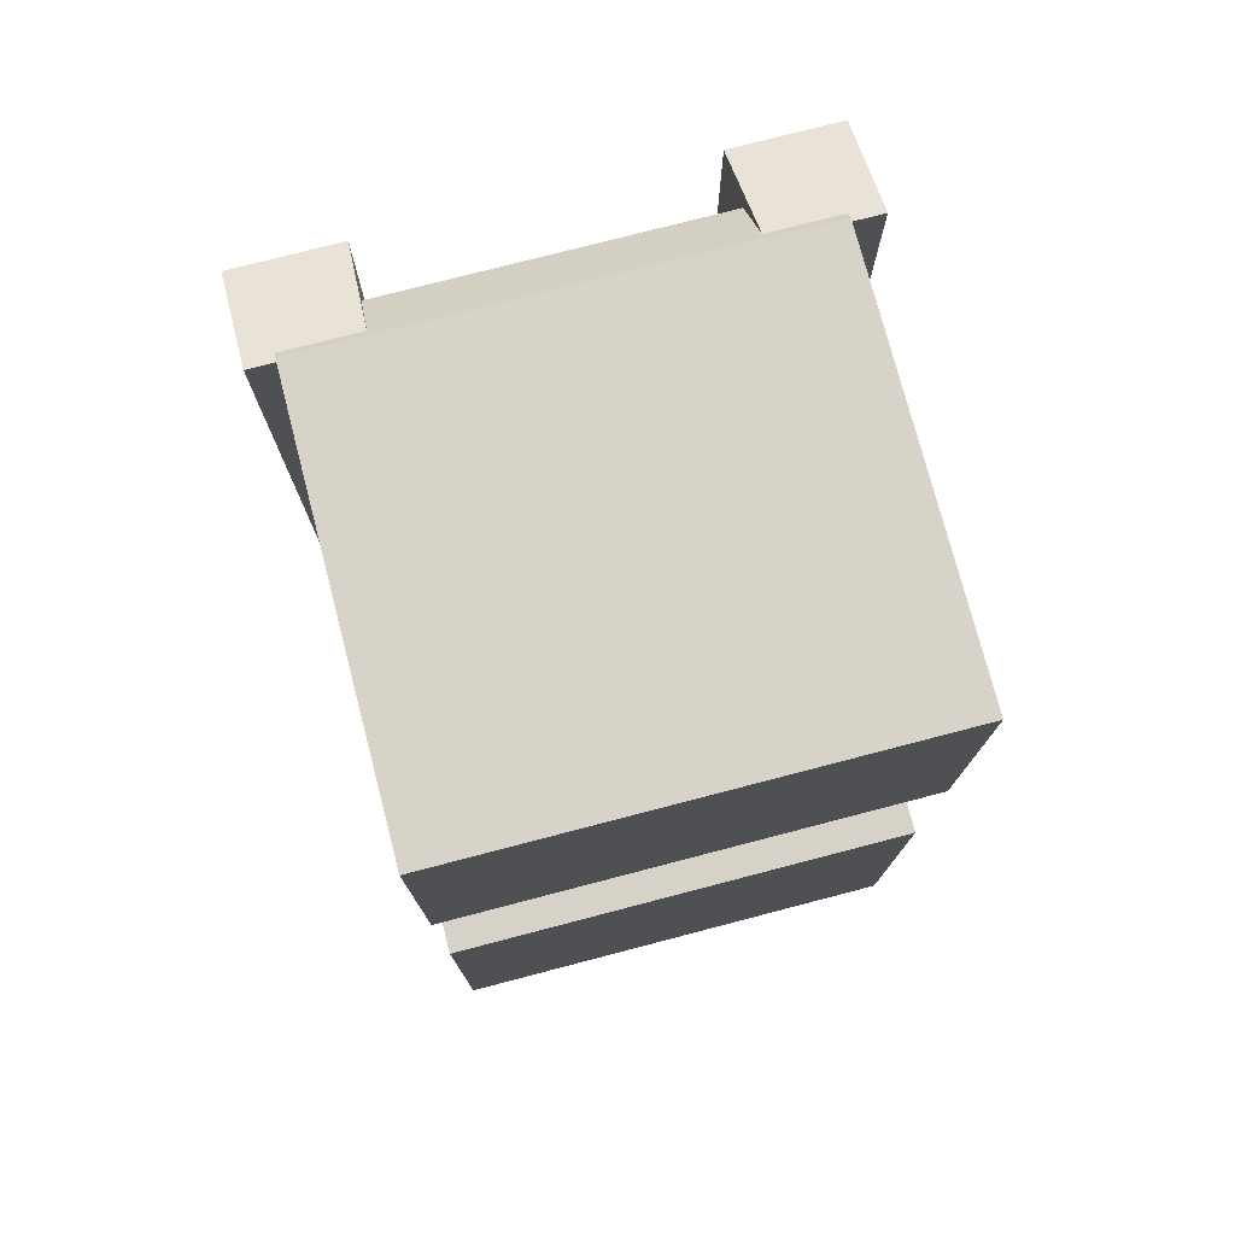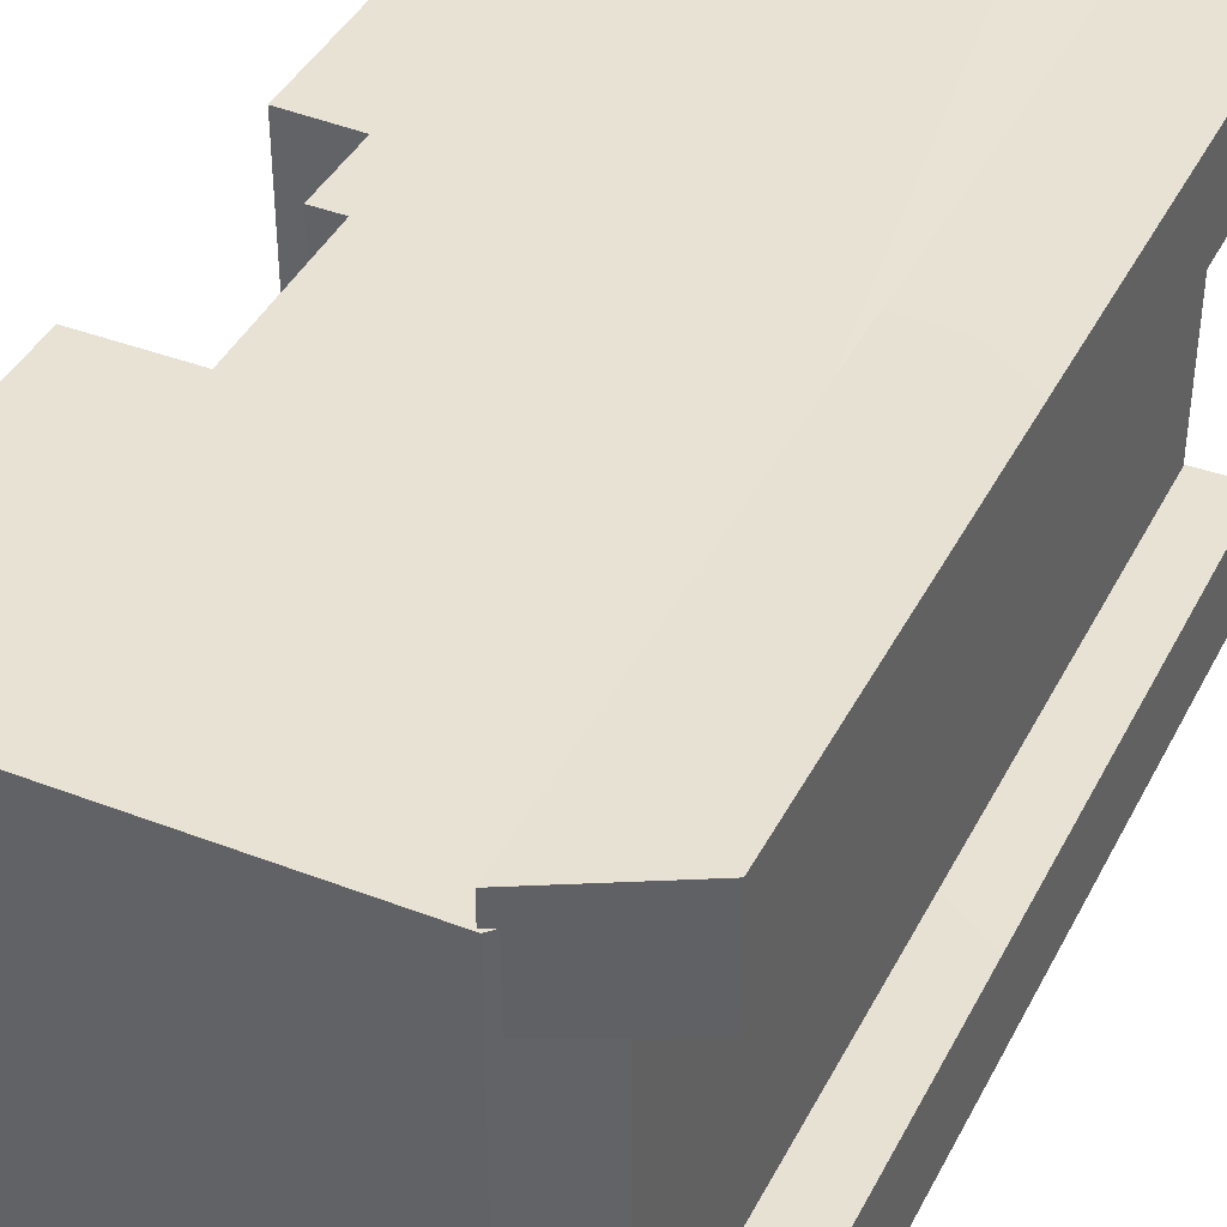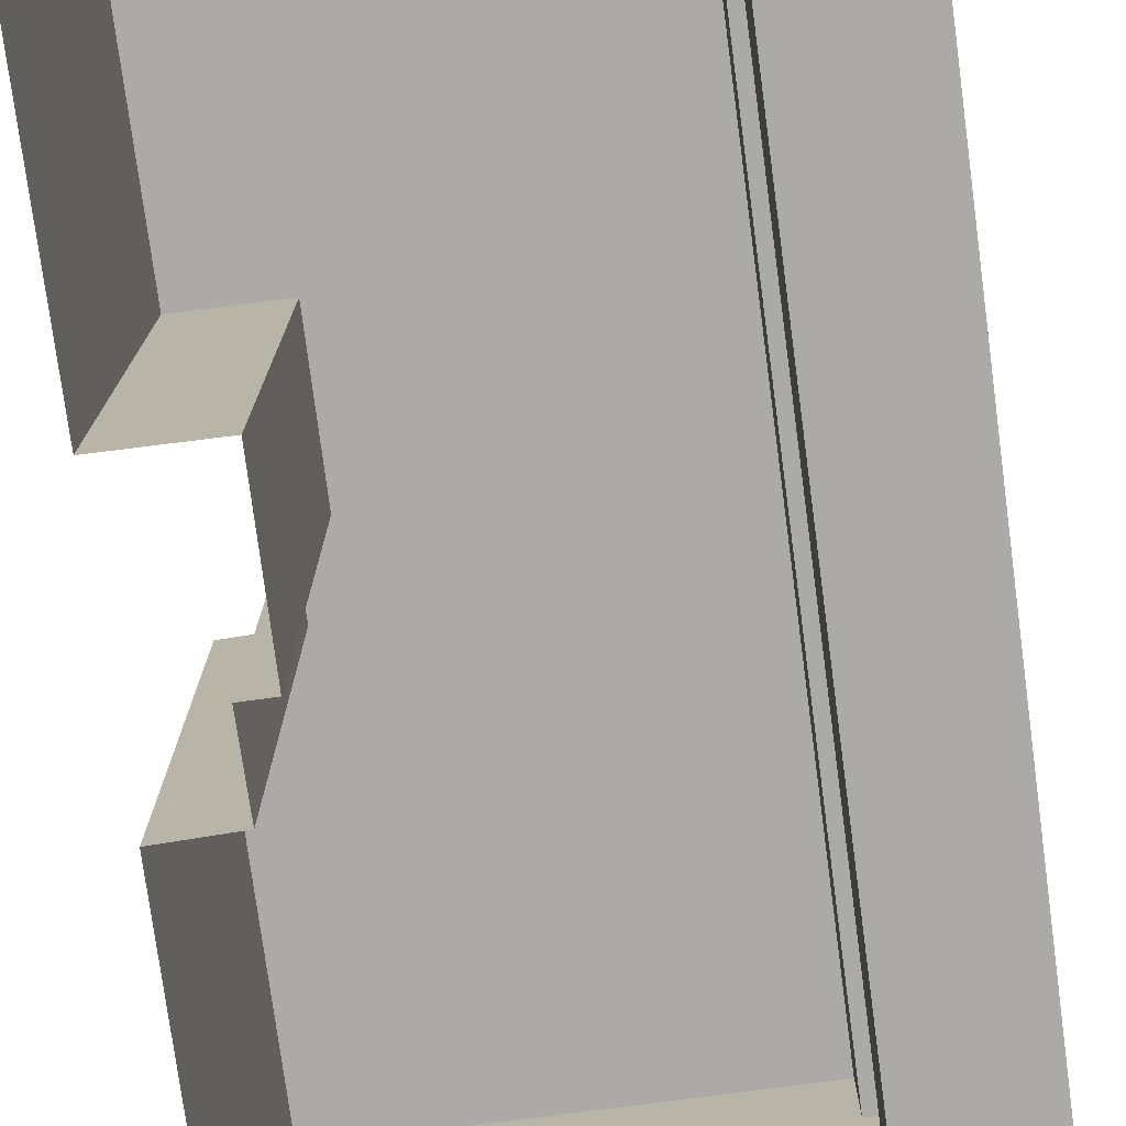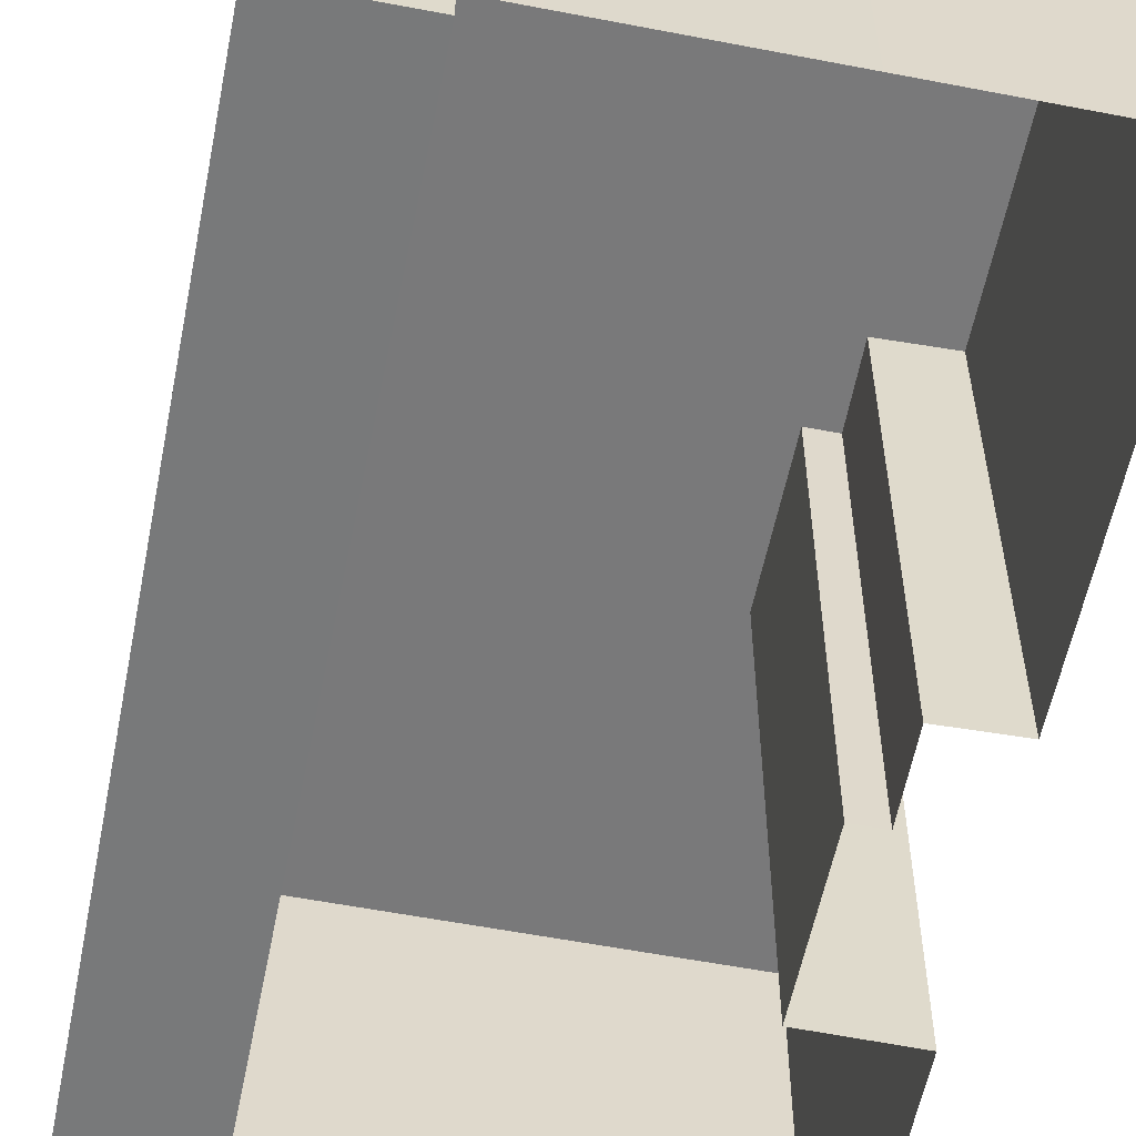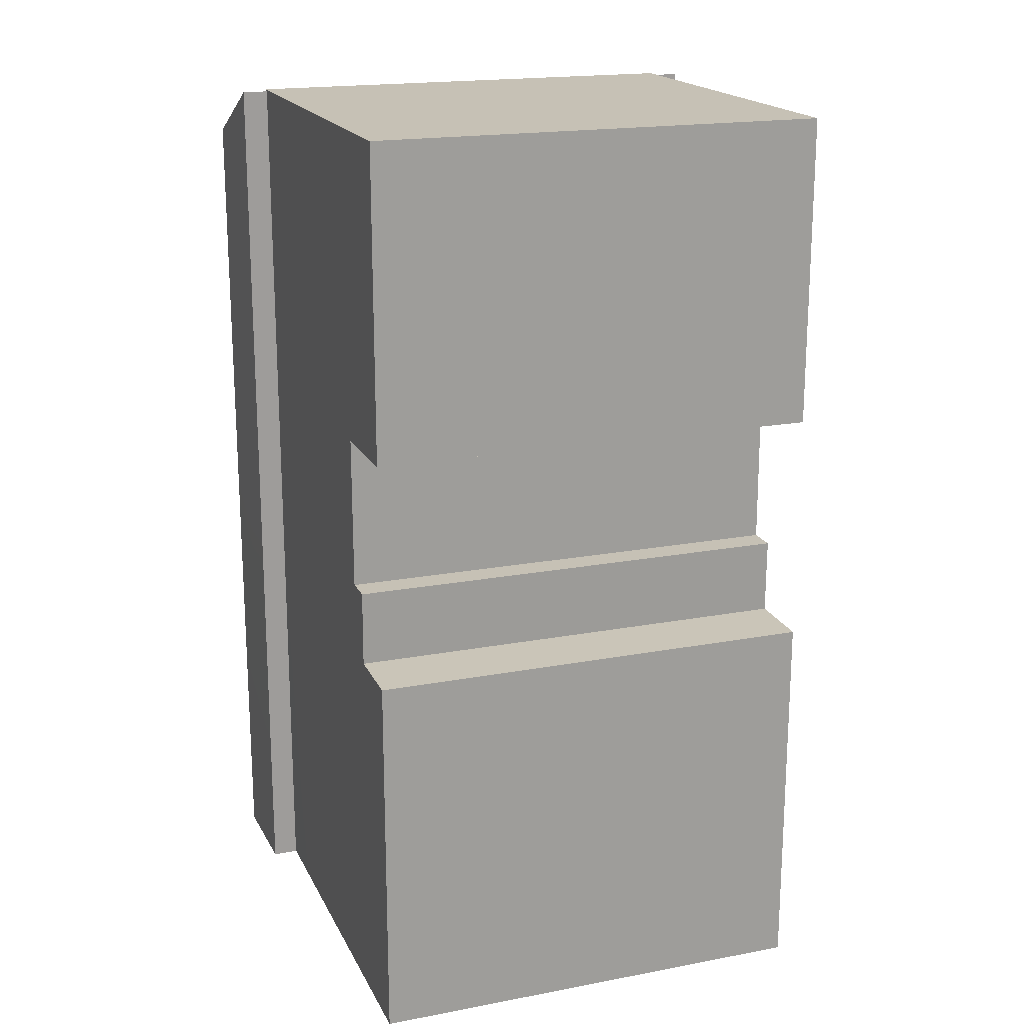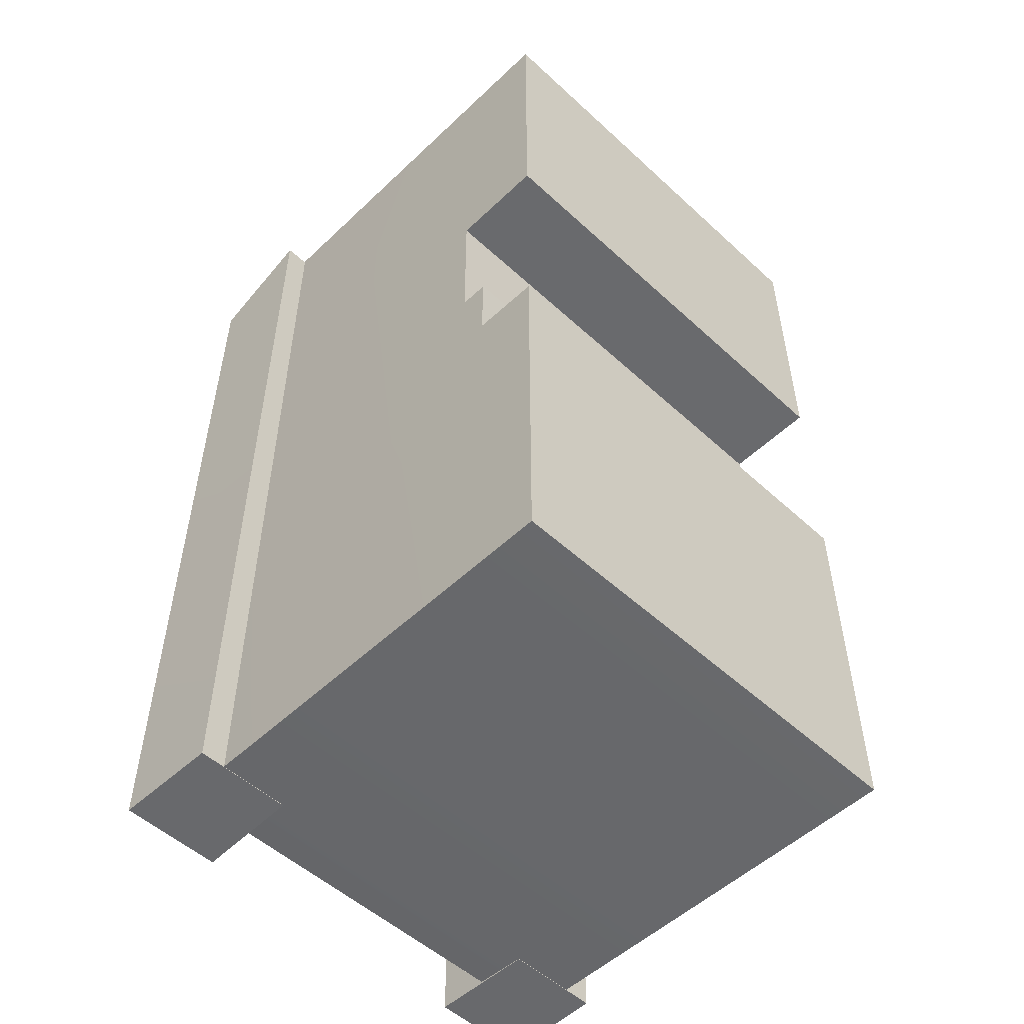
<metadata>
{"format":"obj","ext":"obj","renderer":"f3d","projection":"perspective","resolution":1024,"background":"white","views":[{"elev":76.2,"azim":-104.6,"up":"+Z"},{"elev":40.8,"azim":25.2,"up":"+Y"},{"elev":-76.1,"azim":7.6,"up":"+Y"},{"elev":-57.8,"azim":168.7,"up":"+Y"},{"elev":18.7,"azim":-109.8,"up":"+Z"},{"elev":-52.6,"azim":-134.6,"up":"+Z"}]}
</metadata>
<code>
g LoginScene_Bridge01_10_Vo
v 2.224 -2.484 -5.064
v 2.224 2.516 4.504
v 2.224 2.516 -5.064
v 2.224 -2.484 4.504
v 1.641 2.806 -5.081
v 2.806 2.832 4.475
v 1.642 2.801 5.067
v 2.816 2.827 -5.086
v 2.816 1.704 -5.086
v 2.806 2.832 4.475
v 2.816 2.827 -5.086
v 2.806 1.698 4.475
v 1.641 2.806 -5.081
v 1.642 1.729 5.067
v 1.641 1.725 -5.081
v 1.642 2.801 5.067
v 1.641 1.725 -5.081
v 2.806 1.698 4.475
v 2.816 1.704 -5.086
v 1.642 1.729 5.067
v 1.662 2.52 -5.075
v 2.224 2.516 4.504
v 1.677 2.519 5.086
v 2.224 2.516 -5.064
v 2.806 2.832 4.475
v 1.642 1.729 5.067
v 1.642 2.801 5.067
v 2.806 1.698 4.475
v 1.641 2.806 -5.081
v 2.816 1.704 -5.086
v 2.816 2.827 -5.086
v 1.641 1.725 -5.081
v 1.677 2.519 5.086
v 2.224 -2.484 4.504
v 1.677 -2.481 5.086
v 2.224 2.516 4.504
v -2.811 2.519 5.083
v 1.677 -2.481 5.086
v -2.811 -2.481 5.083
v 1.677 2.519 5.086
v -2.813 2.519 1.683
v -2.811 -2.481 5.083
v -2.813 -2.481 1.683
v -2.811 2.519 5.083
v -1.768 2.519 1.674
v -2.813 -2.481 1.683
v -1.768 -2.481 1.674
v -2.813 2.519 1.683
v -1.778 2.519 -0.01071
v -1.768 -2.481 1.674
v -1.778 -2.481 -0.01072
v -1.768 2.519 1.674
v -2.089 2.519 -0.0114
v -1.778 -2.481 -0.01072
v -2.089 -2.481 -0.01141
v -1.778 2.519 -0.01071
v -2.079 2.519 -0.8489
v -2.089 -2.481 -0.01141
v -2.079 -2.481 -0.8489
v -2.089 2.519 -0.0114
v -2.814 2.519 -0.8699
v -2.079 -2.481 -0.8489
v -2.814 -2.481 -0.8699
v -2.079 2.519 -0.8489
v -2.816 2.52 -5.071
v -2.814 -2.481 -0.8699
v -2.816 -2.48 -5.071
v -2.814 2.519 -0.8699
v 1.662 2.52 -5.075
v -2.816 -2.48 -5.071
v 1.662 -2.48 -5.075
v -2.816 2.52 -5.071
v 2.224 2.516 -5.064
v 2.224 -2.484 -5.064
v 1.641 -2.806 -5.081
v 2.806 -2.832 4.475
v 2.816 -2.827 -5.086
v 1.642 -2.801 5.067
v 2.816 -1.704 -5.086
v 2.806 -2.832 4.475
v 2.806 -1.698 4.475
v 2.816 -2.827 -5.086
v 1.641 -2.806 -5.081
v 1.642 -1.729 5.067
v 1.642 -2.801 5.067
v 1.641 -1.725 -5.081
v 1.641 -1.725 -5.081
v 2.806 -1.698 4.475
v 1.642 -1.729 5.067
v 2.816 -1.704 -5.086
v 2.806 -2.832 4.475
v 1.642 -1.729 5.067
v 2.806 -1.698 4.475
v 1.642 -2.801 5.067
v 1.641 -2.806 -5.081
v 2.816 -1.704 -5.086
v 1.641 -1.725 -5.081
v 2.816 -2.827 -5.086
v -2.813 2.519 1.683
v -1.768 2.519 1.674
v -2.811 2.519 5.083
v 1.677 2.519 5.086
v -1.778 2.519 -0.01071
v 1.662 2.52 -5.075
v -2.079 2.519 -0.8489
v -2.816 2.52 -5.071
v -2.814 2.519 -0.8699
v -2.089 2.519 -0.0114
g LoginScene_Bridge01_10_Vo_0
f 3 2 1
f 4 1 2
f 7 6 5
f 8 5 6
f 11 10 9
f 12 9 10
f 15 14 13
f 16 13 14
f 19 18 17
f 20 17 18
f 23 22 21
f 24 21 22
f 27 26 25
f 28 25 26
f 31 30 29
f 32 29 30
f 35 34 33
f 36 33 34
f 39 38 37
f 40 37 38
f 43 42 41
f 44 41 42
f 47 46 45
f 48 45 46
f 51 50 49
f 52 49 50
f 55 54 53
f 56 53 54
f 59 58 57
f 60 57 58
f 63 62 61
f 64 61 62
f 67 66 65
f 68 65 66
f 71 70 69
f 72 69 70
f 69 73 71
f 74 71 73
f 77 76 75
f 78 75 76
f 81 80 79
f 82 79 80
f 85 84 83
f 86 83 84
f 89 88 87
f 90 87 88
f 93 92 91
f 94 91 92
f 97 96 95
f 98 95 96
g LoginScene_Bridge01_10_Vo_1
f 101 100 99
f 102 100 101
f 100 102 103
f 104 103 102
f 105 103 104
f 106 105 104
f 107 105 106
f 108 103 105

</code>
